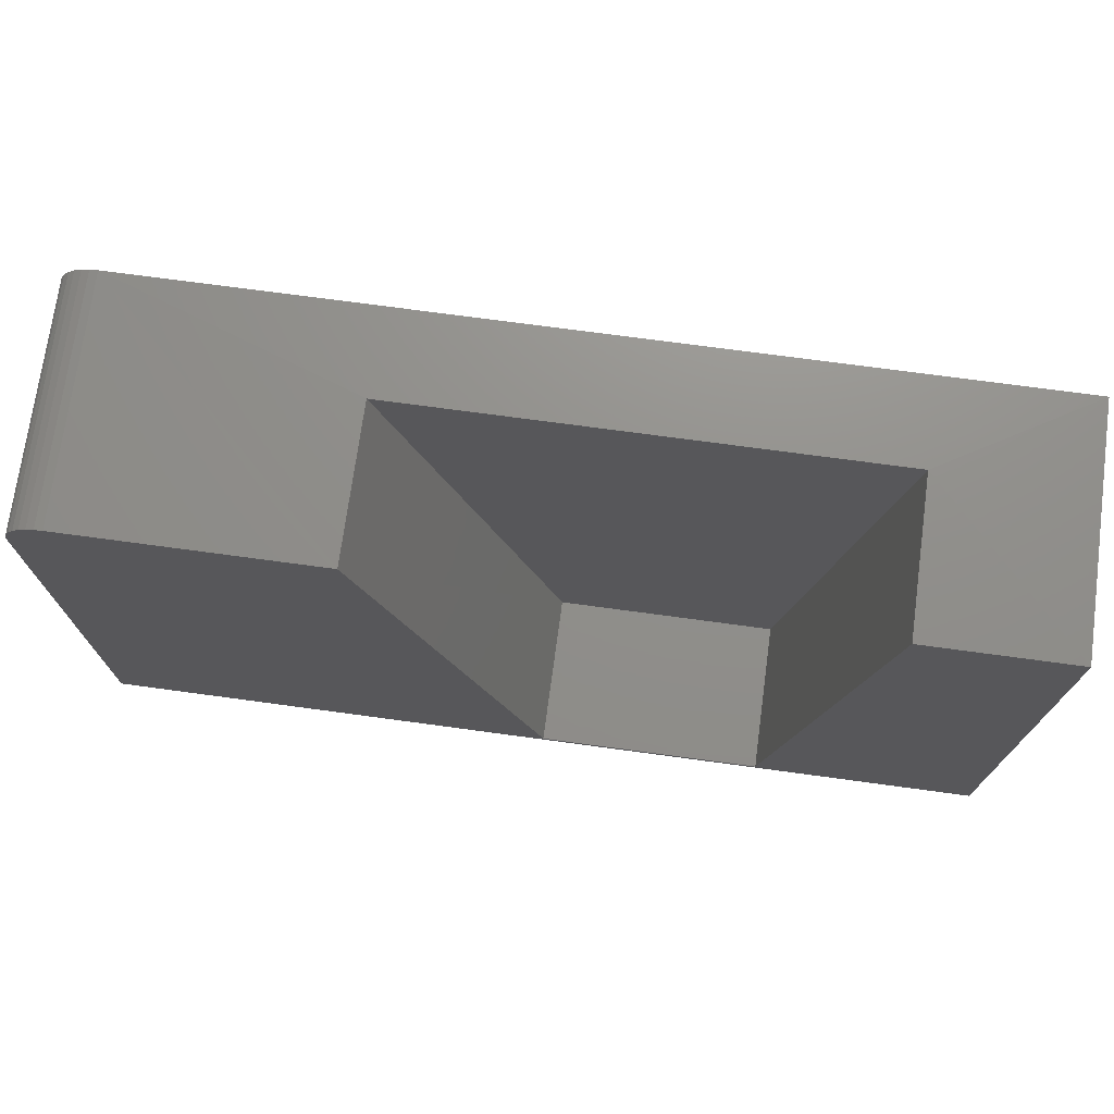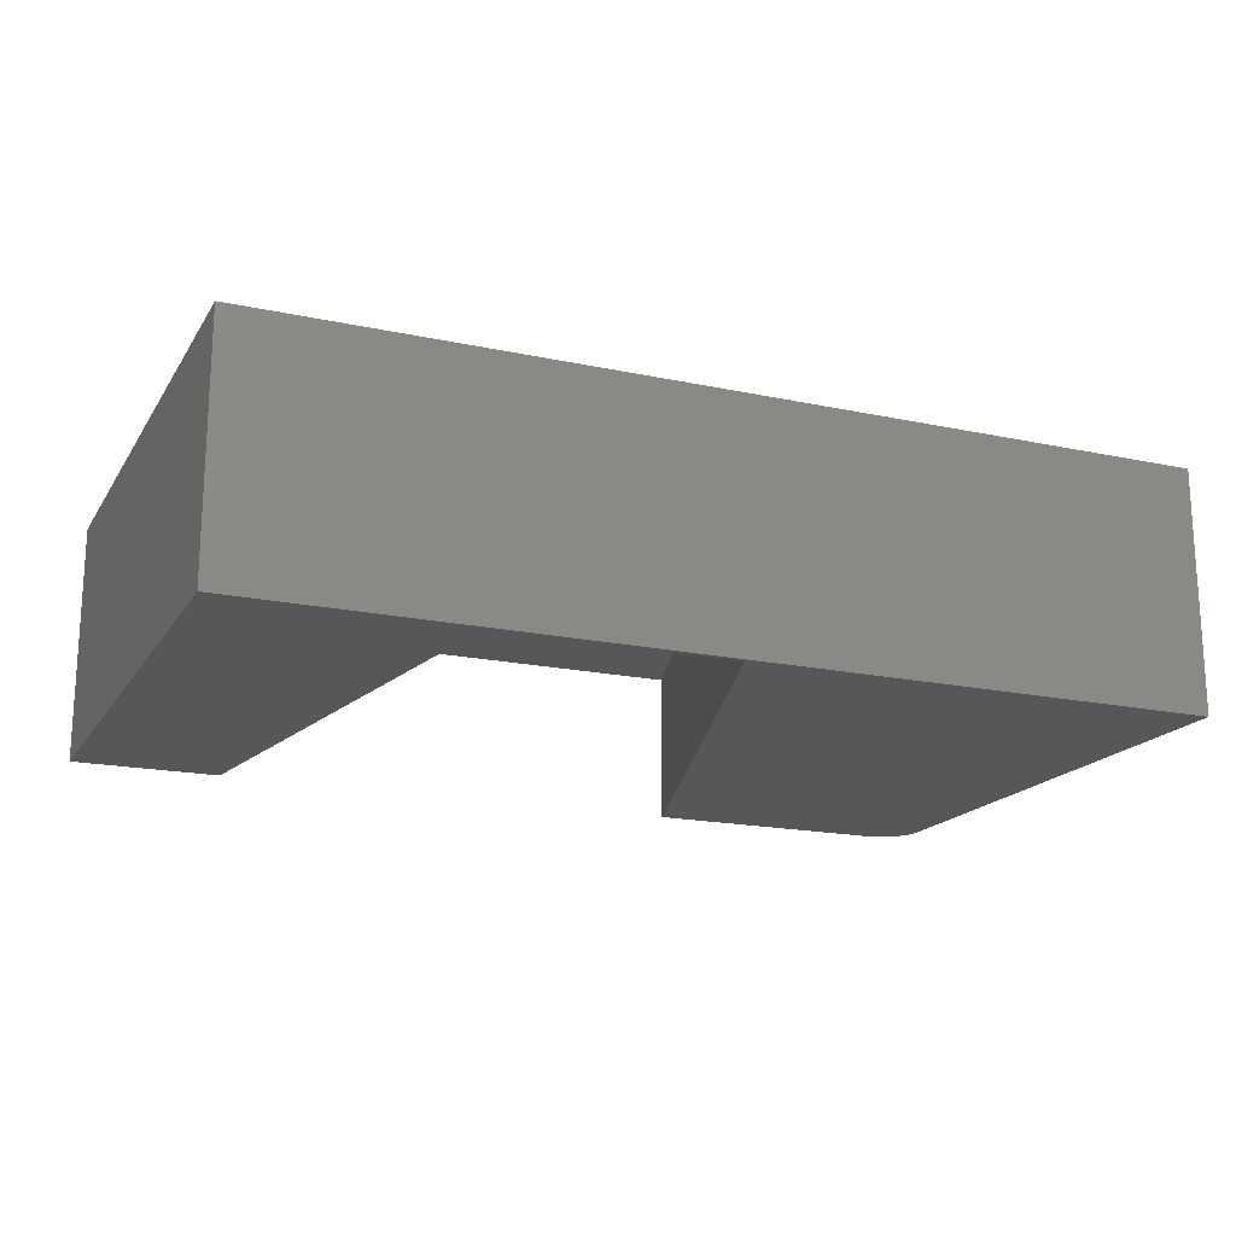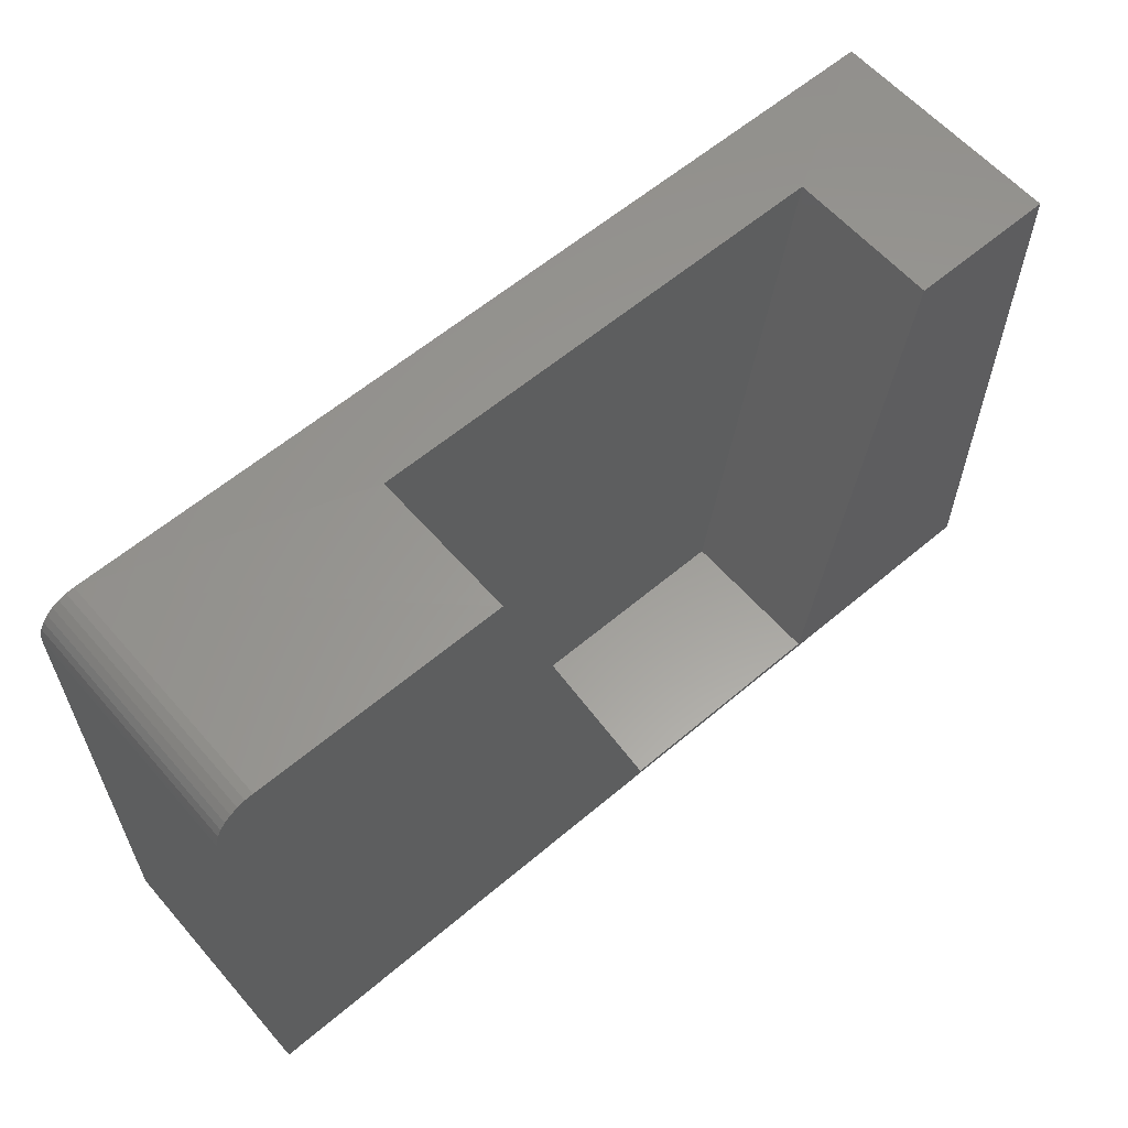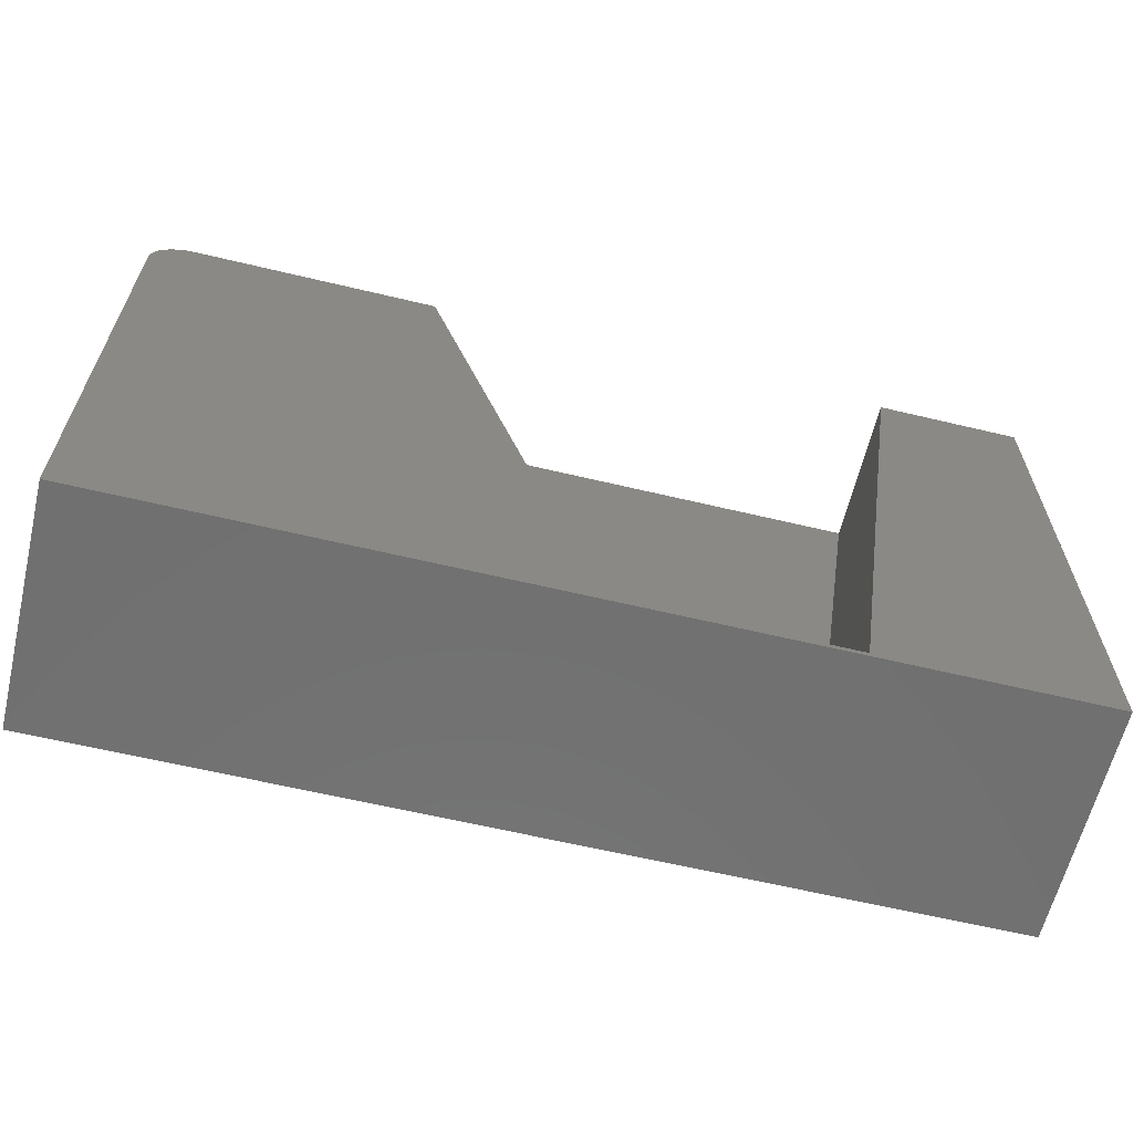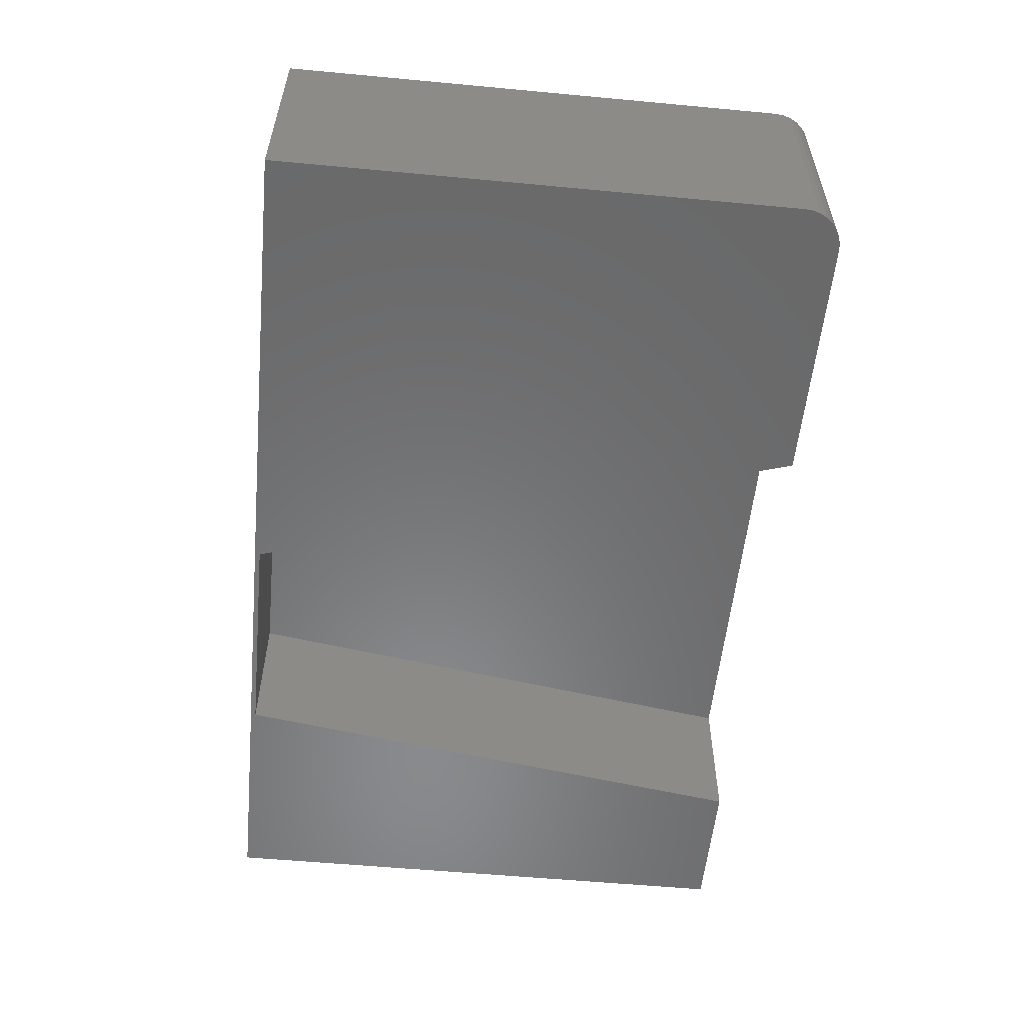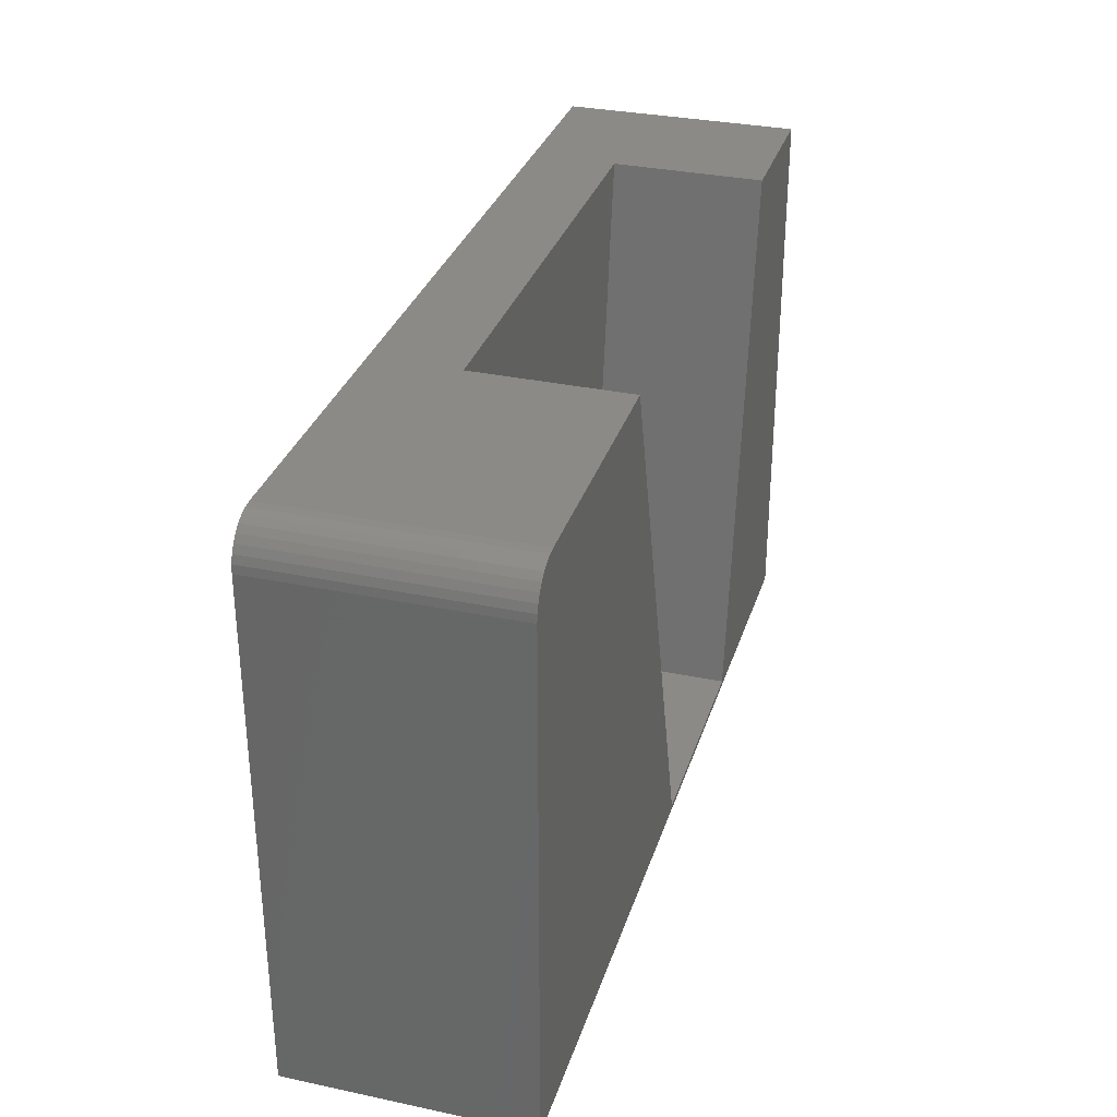
<metadata>
{"format":"stl","ext":"stl","renderer":"f3d","projection":"perspective","resolution":1024,"background":"white","views":[{"elev":73.0,"azim":7.7,"up":"+Z"},{"elev":-17.9,"azim":157.3,"up":"+Y"},{"elev":60.0,"azim":-40.9,"up":"+Z"},{"elev":-62.5,"azim":-13.6,"up":"+Z"},{"elev":-55.9,"azim":-95.6,"up":"+Y"},{"elev":31.9,"azim":-73.5,"up":"+Z"}]}
</metadata>
<code>
# stl→obj: 32 verts, 60 faces
v -0.5938 -0.3672 0.4601
v -0.2109 -0.3672 0.4601
v -0.5938 5.46e-17 0.4601
v -0.2109 -0.1328 0.4609
v 0.75 2.038e-16 0.4601
v 0.5241 -0.1328 0.4609
v 0.75 -0.3672 0.4601
v 0.5241 -0.3672 0.4601
v -0.6562 -0.3672 -0.3984
v 0.04901 -0.3672 -0.3906
v -0.6562 -0.3672 0.3976
v 0.75 -0.3672 -0.3984
v -0.6059 -0.3672 0.4589
v -0.6177 -0.3672 0.4554
v -0.6285 -0.3672 0.4496
v -0.6379 -0.3672 0.4418
v -0.6457 -0.3672 0.4323
v -0.6515 -0.3672 0.4215
v -0.655 -0.3672 0.4098
v 0.3986 -0.3672 -0.3906
v 0.04901 -0.1328 -0.3906
v 0.3986 -0.1328 -0.3906
v 0.75 1.561e-16 -0.3984
v -0.6562 0 -0.3984
v -0.6562 4.419e-17 0.3976
v -0.655 4.5e-17 0.4098
v -0.6515 4.605e-17 0.4215
v -0.6457 4.729e-17 0.4323
v -0.6379 4.868e-17 0.4418
v -0.6285 5.016e-17 0.4496
v -0.6177 5.168e-17 0.4554
v -0.6059 5.318e-17 0.4589
f 1 2 3
f 3 2 4
f 3 4 5
f 5 4 6
f 5 6 7
f 7 6 8
f 9 10 11
f 9 12 10
f 2 1 13
f 2 13 14
f 2 14 15
f 2 15 16
f 2 16 17
f 2 17 18
f 2 18 19
f 2 19 11
f 2 11 10
f 7 8 12
f 12 8 20
f 12 20 10
f 21 22 4
f 4 22 6
f 22 20 6
f 6 20 8
f 21 10 22
f 22 10 20
f 4 2 21
f 21 2 10
f 5 23 24
f 5 24 25
f 5 25 26
f 5 26 27
f 5 27 28
f 5 28 29
f 5 29 30
f 5 30 31
f 5 31 32
f 5 32 3
f 11 25 9
f 9 25 24
f 25 11 26
f 26 11 19
f 26 19 27
f 27 19 18
f 27 18 28
f 28 18 17
f 28 17 29
f 29 17 16
f 29 16 30
f 30 16 15
f 30 15 31
f 31 15 14
f 31 14 32
f 32 14 13
f 32 13 3
f 3 13 1
f 12 23 7
f 7 23 5
f 9 24 12
f 12 24 23

</code>
